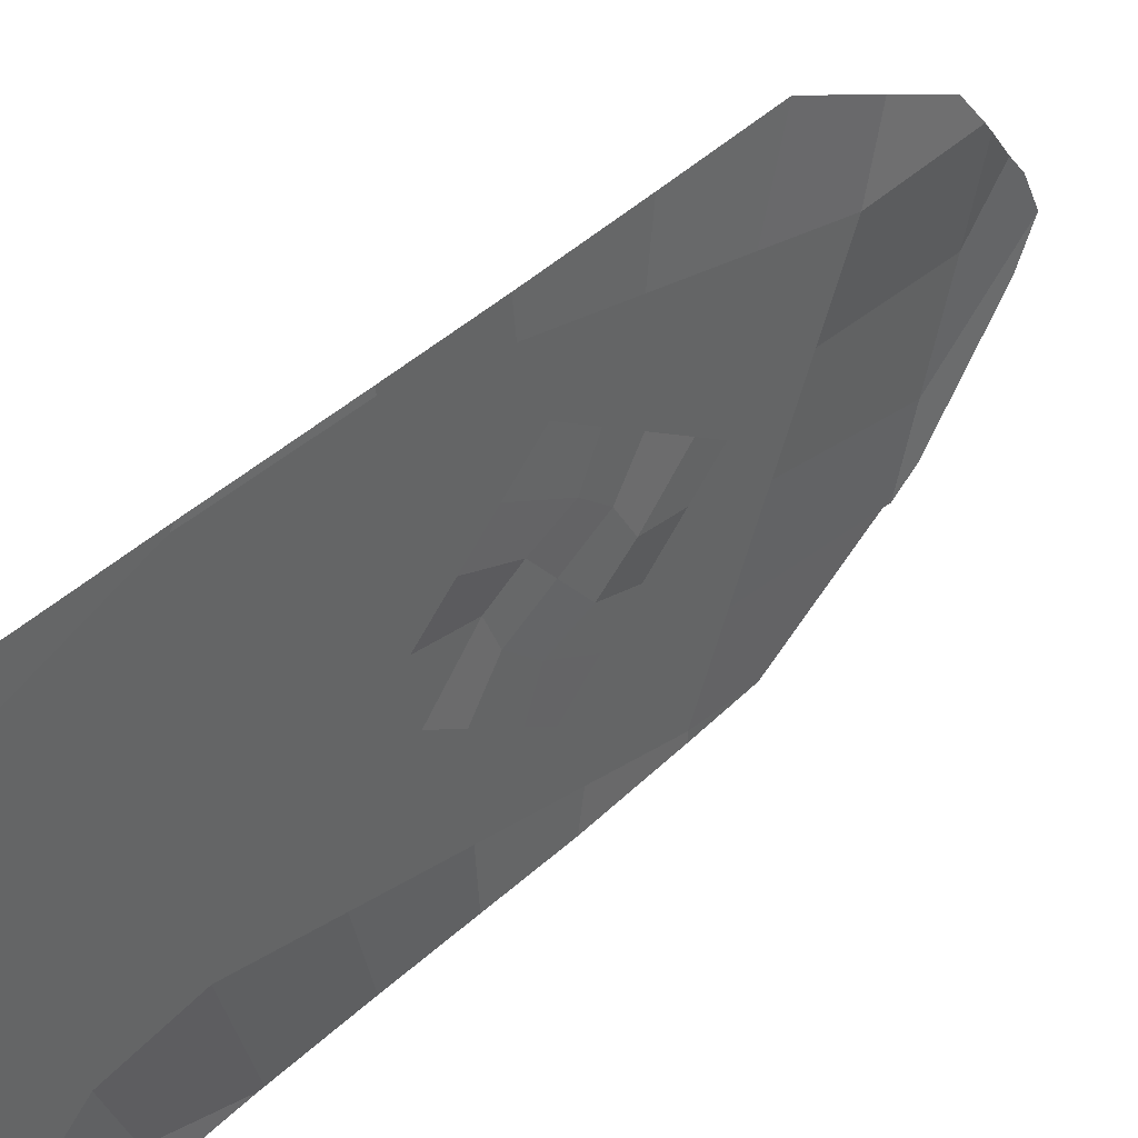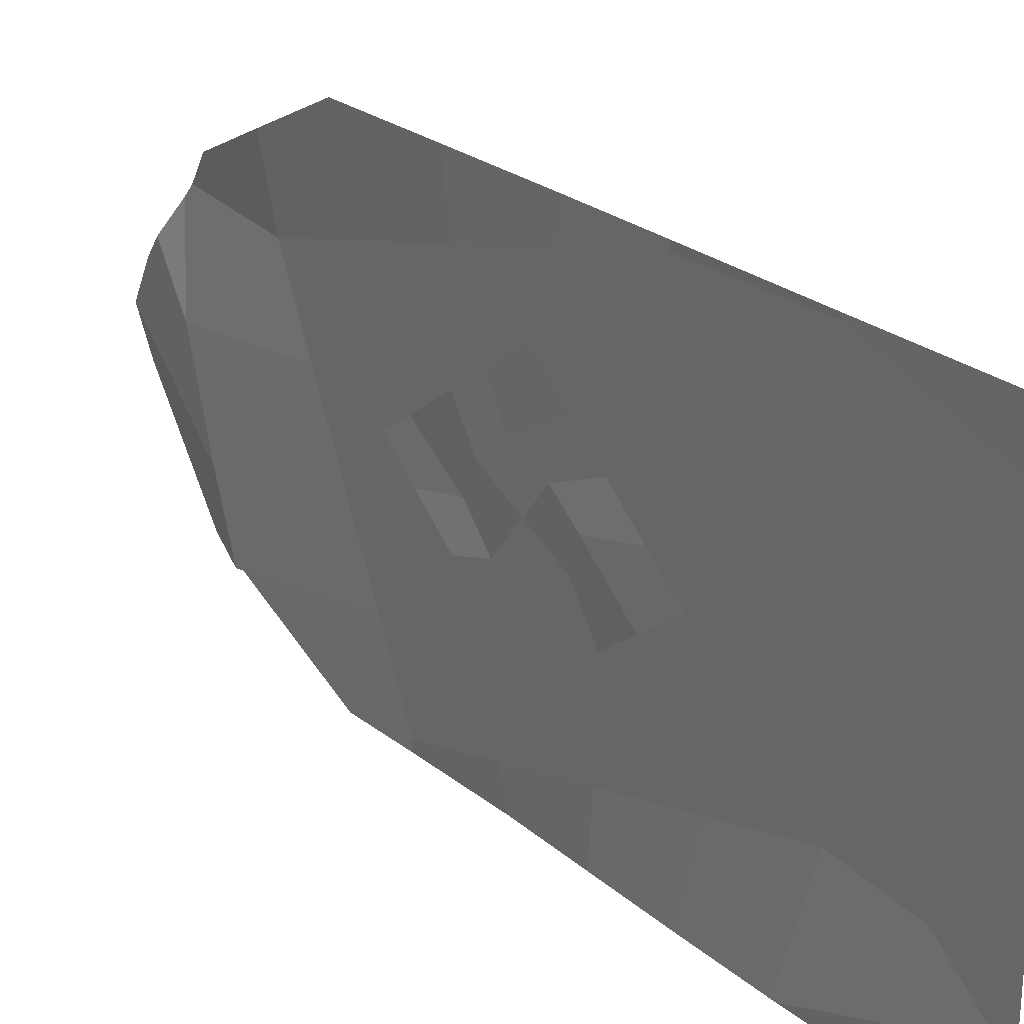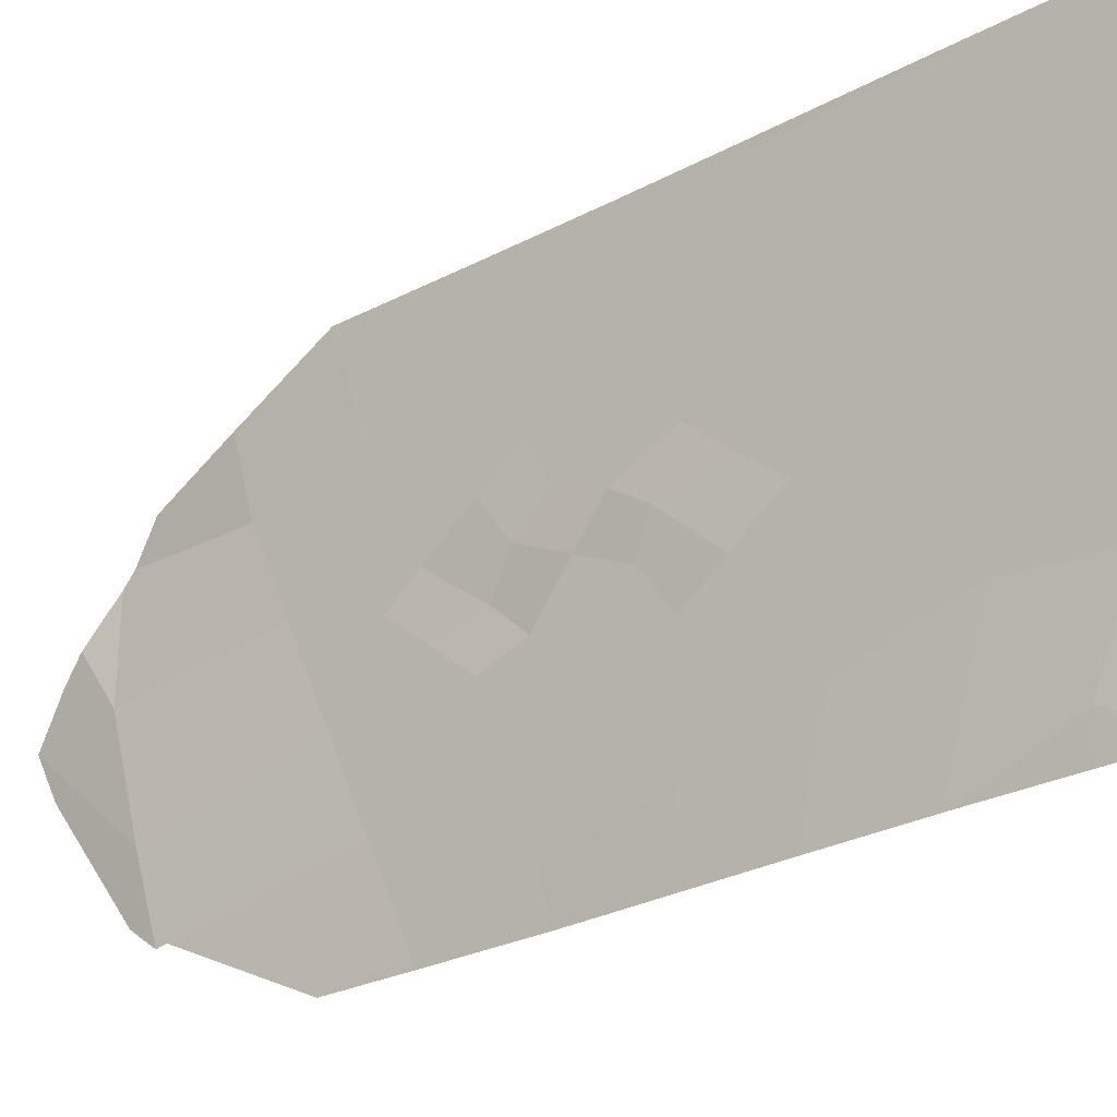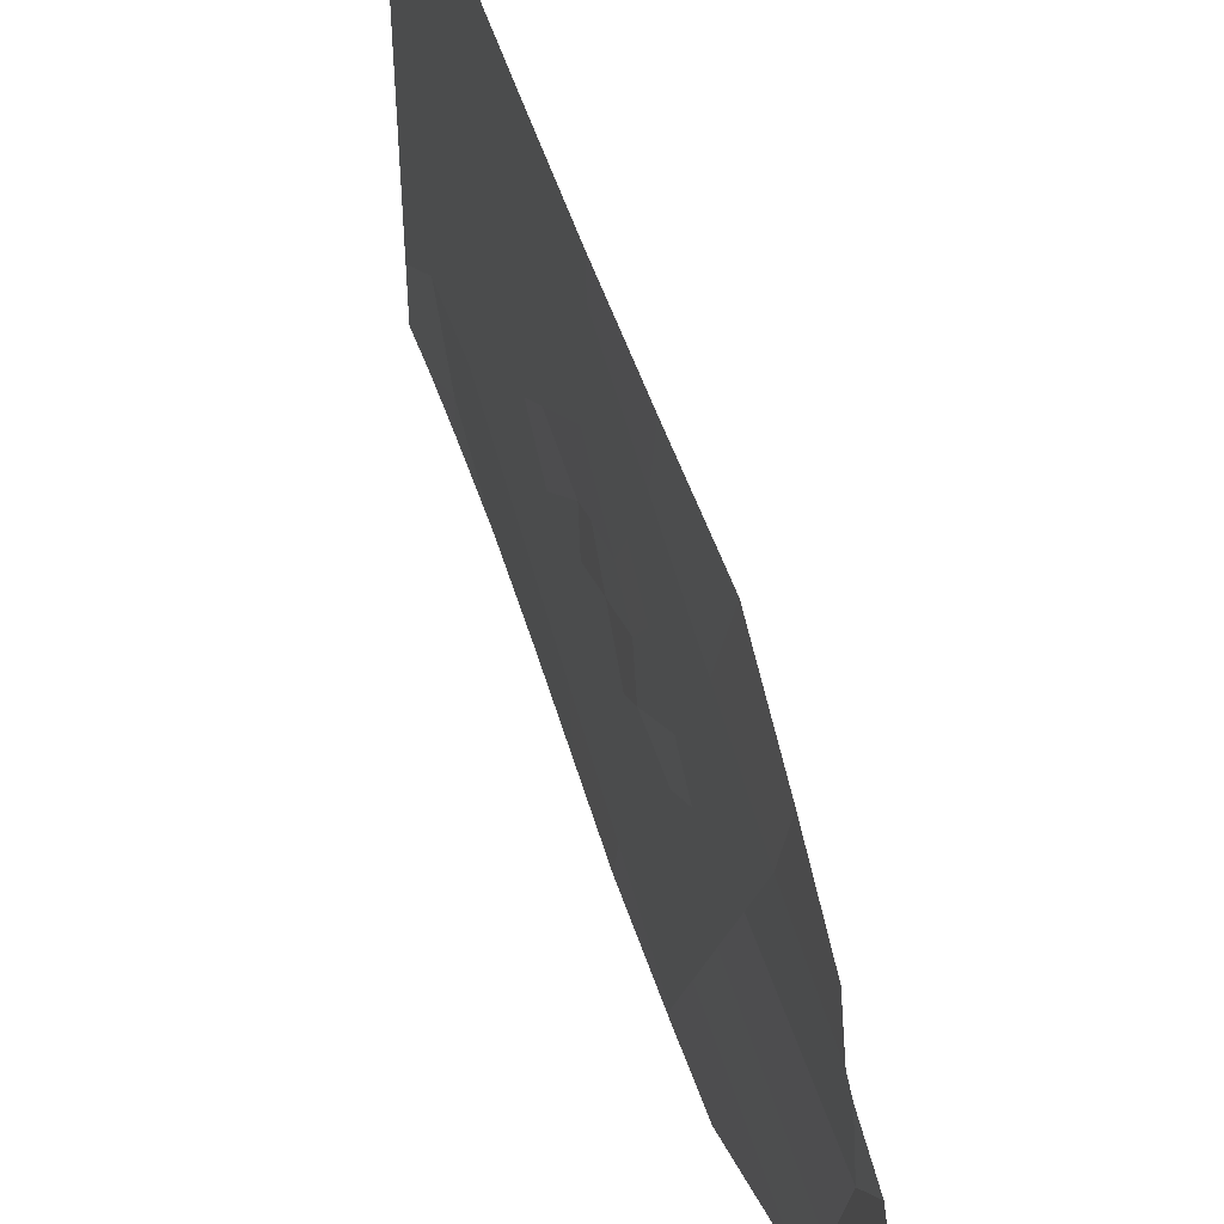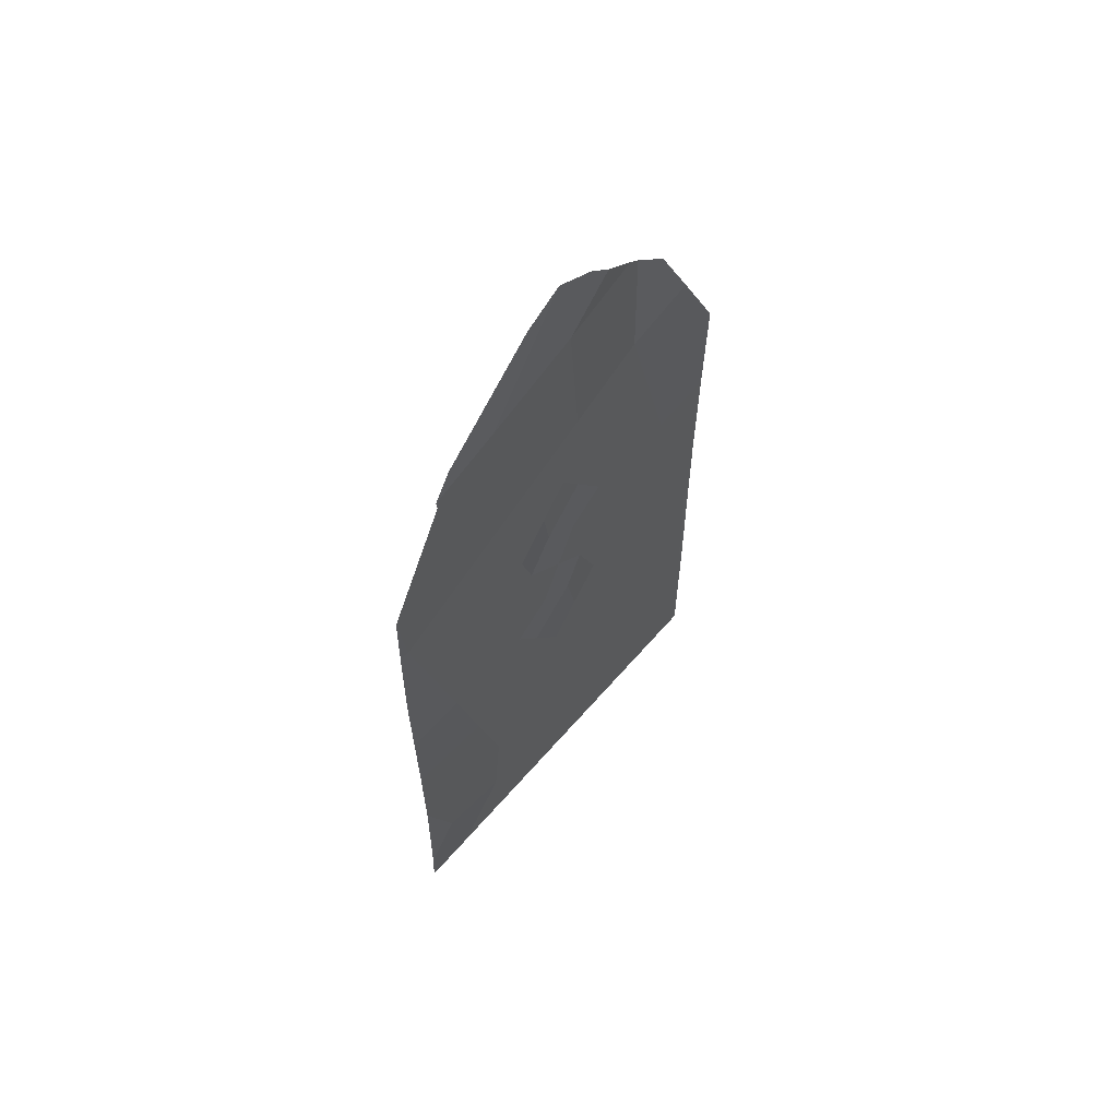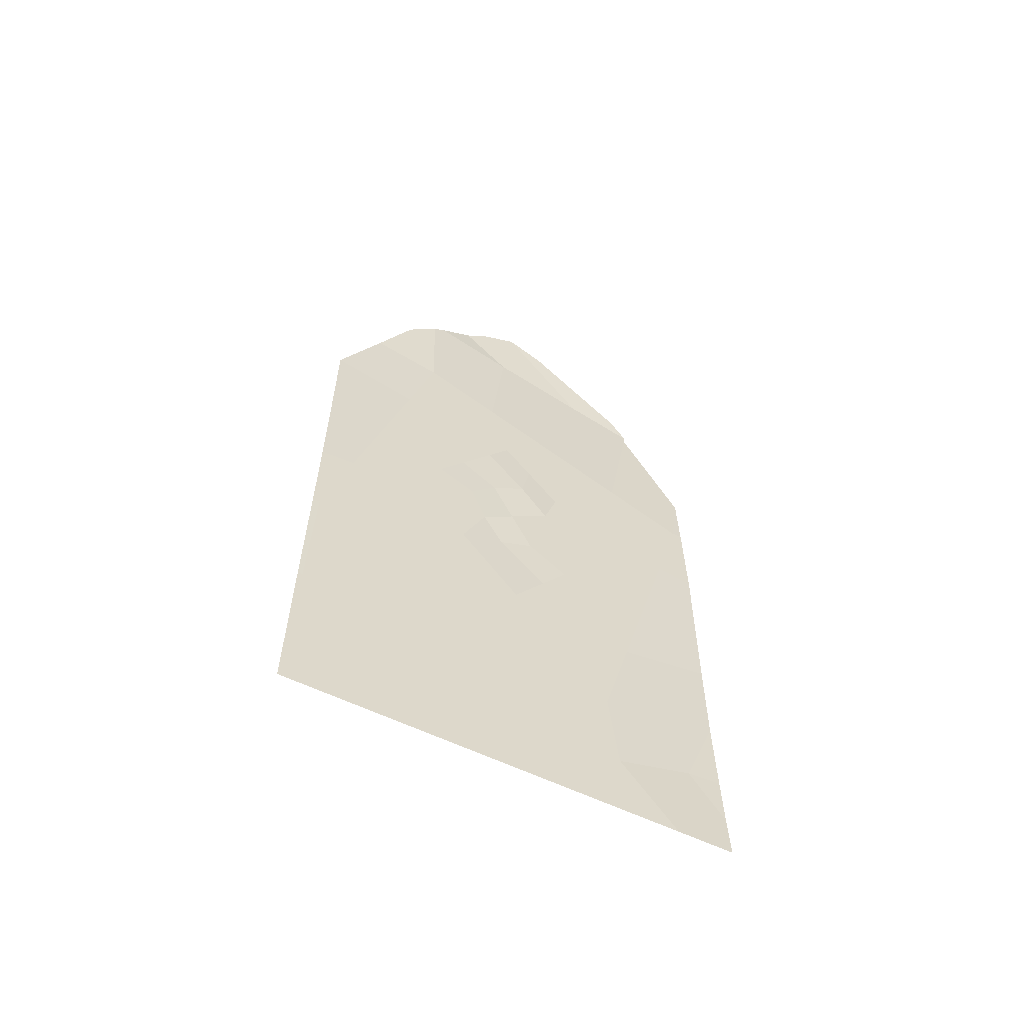
<metadata>
{"format":"obj","ext":"obj","renderer":"f3d","projection":"perspective","resolution":1024,"background":"white","views":[{"elev":42.6,"azim":41.6,"up":"+Z"},{"elev":25.5,"azim":-37.8,"up":"+Z"},{"elev":-26.1,"azim":-49.2,"up":"+Z"},{"elev":50.1,"azim":163.1,"up":"+Z"},{"elev":60.5,"azim":-139.5,"up":"+Y"},{"elev":-59.8,"azim":63.6,"up":"+Y"}]}
</metadata>
<code>
o Plane
v 0 0.8356 -0
v 0 -0.9909 0
v 0 -0.9909 0.3463
v 0 -0.9909 -0.3463
v 0 -0.09858 -0.001627
v 0 0.04876 0.3249
v 0 -0.2474 -0.3283
v 0 0.2967 -0.11
v 0 0.4448 0.2166
v 0 0.1486 -0.4366
v 0 -0.5199 0.1133
v 0 -0.3718 0.4399
v 0 -0.668 -0.2133
v 0 -0.9909 0.1731
v 0 0.05212 0.1235
v 0 0.3708 0.05334
v 0 -0.4459 0.2766
v 0 -0.9909 -0.1731
v 0 -0.2526 -0.1293
v 0 0.2227 -0.2733
v 0 -0.594 -0.04999
v -0.01129 0.6187 -0.1872
v -0.009853 0.6783 0.01913
v -0.009896 0.5723 -0.3353
v 0 0.05302 -0.1143
v 0 0.2468 0.2708
v 0 -0.04938 -0.3824
v 0 0.2054 0.01211
v 0 -0.09935 -0.2407
v -0.00587 0.3042 0.4533
v 0 -0.263 0.1155
v 0 -0.1615 0.3824
v 0 -0.4577 -0.2708
v 0 -0.1106 0.2418
v 0 -0.4154 -0.01094
v 0 -0.7531 0.1076
v 0 -0.66 0.4462
v 0 -0.8463 -0.2311
v 0 -0.7066 0.2769
v 0 -0.7997 -0.06174
v -0.007757 -0.7863 -0.3915
v 0 -0.002236 0.0439
v 0 -0.1909 0.1753
v 0 0.1347 -0.04649
v 0 -0.1935 -0.04647
v 0 -0.02163 -0.1762
v 0 -0.3403 0.05136
v 0.000179 -0.1242 -0.1145
v 0 -0.0323 -0.0862
v 0 0.1433 0.05722
v 0.006092 0.03555 -0.02473
v 0 -0.1577 -0.1983
v 0 -0.02243 0.1777
v 0 -0.3271 -0.07514
v -0.005049 -0.2196 0.02201
v 0 -0.1516 0.06607
v 0.000759 -0.06374 0.09955
v -0.00082 -0.6512 0.4557
v -0.007834 -0.6093 -0.4593
v -0.003619 -0.8954 -0.4597
v -0.003012 0.2949 -0.4575
v -0.00935 0.553 -0.3319
v 0 -0.3743 0.4547
v -0.01004 0.577 -0.3202
v 0 -0.9909 -0.4598
v -0.007559 0.6243 -0.297
v -0.002937 0.7586 0.1272
v 0 0.7927 -0.0809
v 0.01 0.6765 0.2268
v 0 -0.1686 0.454
v 0 0.7927 0.08367
v -0.001369 -0.2384 -0.4585
v 0 -0.9909 0.4568
v 1.6e-05 0.1497 -0.4577
v 0.002443 -0.06467 -0.458
v -0.002302 0.06581 0.4535
v -0.006003 -0.7822 -0.4596
v -0.007701 -0.5991 -0.4593
v -0.005214 -0.4134 -0.4589
v 0.008433 0.6963 0.2024
v -0.003091 0.4829 0.3632
v 0.001077 0.6283 0.2897
f 41 60 77
f 39 14 2 36
f 40 18 4 38
f 29 52 19 7 27
f 30 76 6 26
f 28 50 51 44
f 23 16 8 22
f 35 21 13 33
f 34 17 11 31 43
f 32 12 17 34
f 26 6 15 50 28
f 37 3 14 39
f 31 11 21 35 47
f 22 8 20 62 64
f 25 49 48 46
f 36 2 18 40
f 33 13 78 79
f 27 7 72 75
f 38 4 65 60 41
f 1 22 64 66 68
f 10 27 75 74
f 8 25 46 29 20
f 9 26 28 16
f 16 28 44 25 8
f 20 29 27 10
f 7 33 79 72
f 5 56 55 45
f 6 32 34 53 15
f 15 53 57 42
f 19 54 35 33 7
f 13 38 41 59 78
f 11 36 40 21
f 12 37 39 17
f 21 40 38 13
f 17 39 36 11
f 42 57 56 5
f 44 51 49 25
f 45 55 54 19
f 46 48 52 29
f 51 50 15 42
f 52 48 45 19
f 49 51 42 5
f 48 49 5 45
f 57 53 34 43
f 54 55 47 35
f 55 56 31 47
f 56 57 43 31
f 69 82 81 9
f 63 58 37 12
f 77 59 41
f 66 64 24
f 71 67 23 22 1
f 81 30 26 9
f 61 62 20 10
f 70 63 12 32
f 76 70 32 6
f 64 62 24
f 80 69 9 16 23
f 74 61 10
f 67 80 23
f 58 73 3 37

</code>
